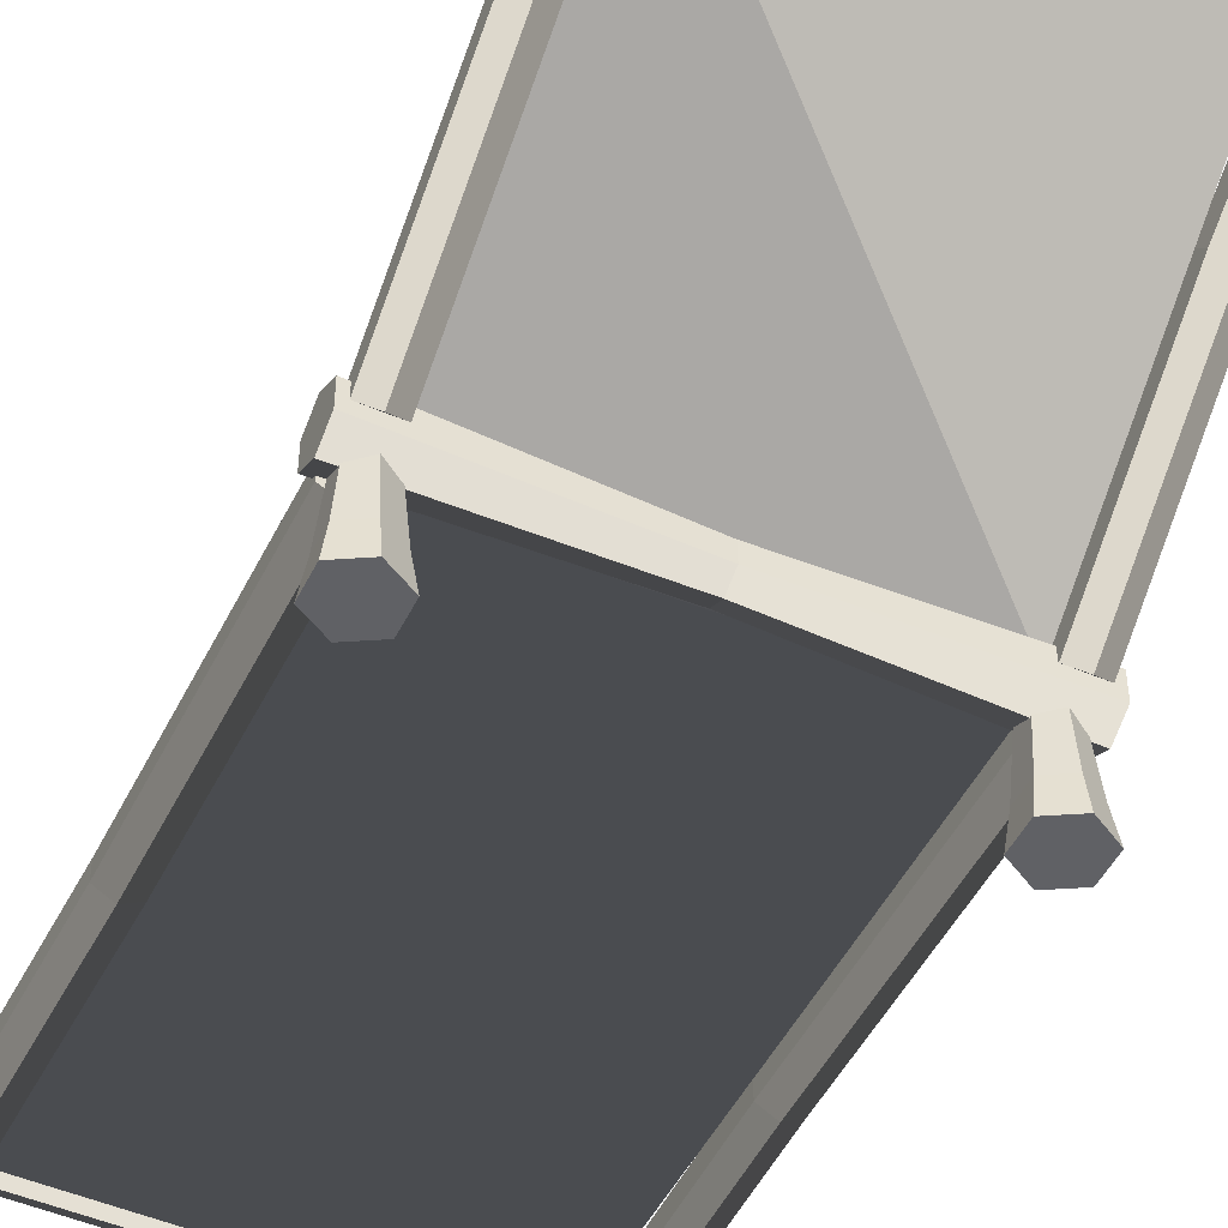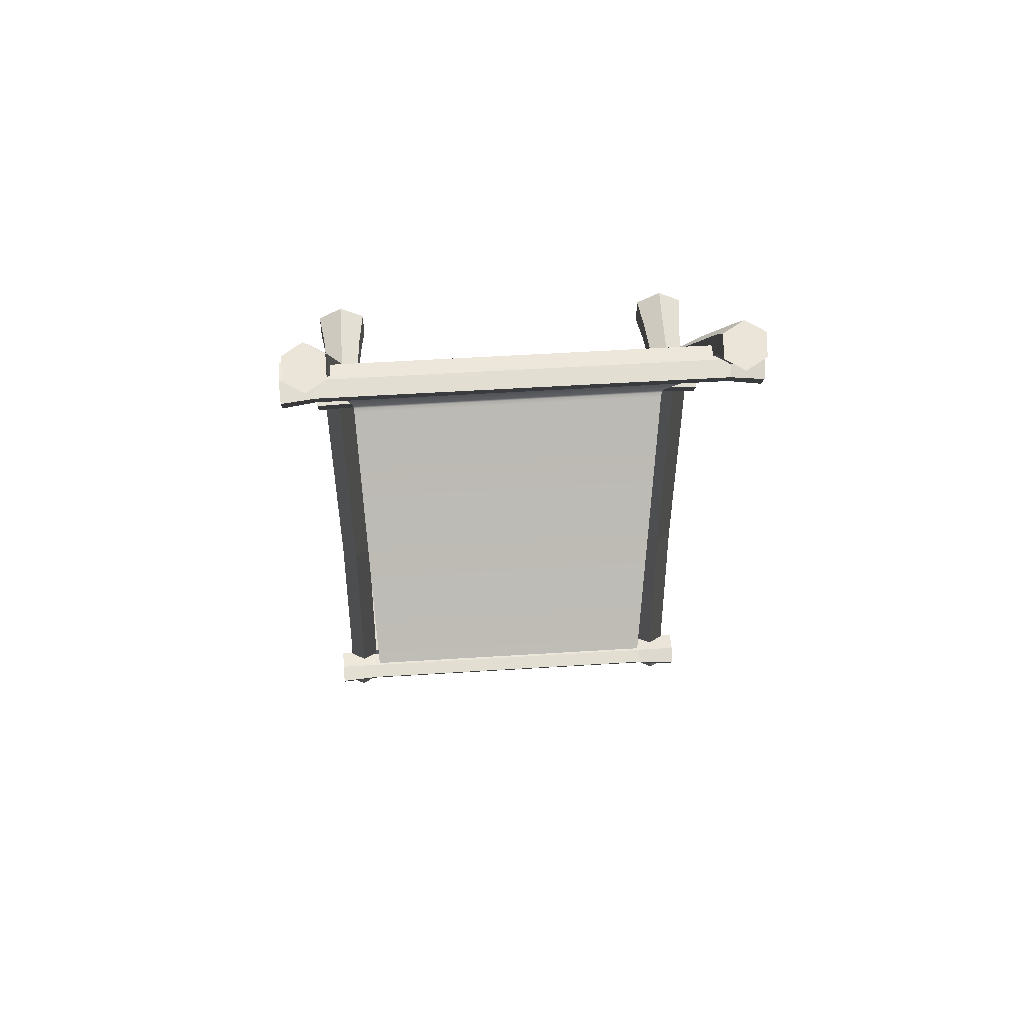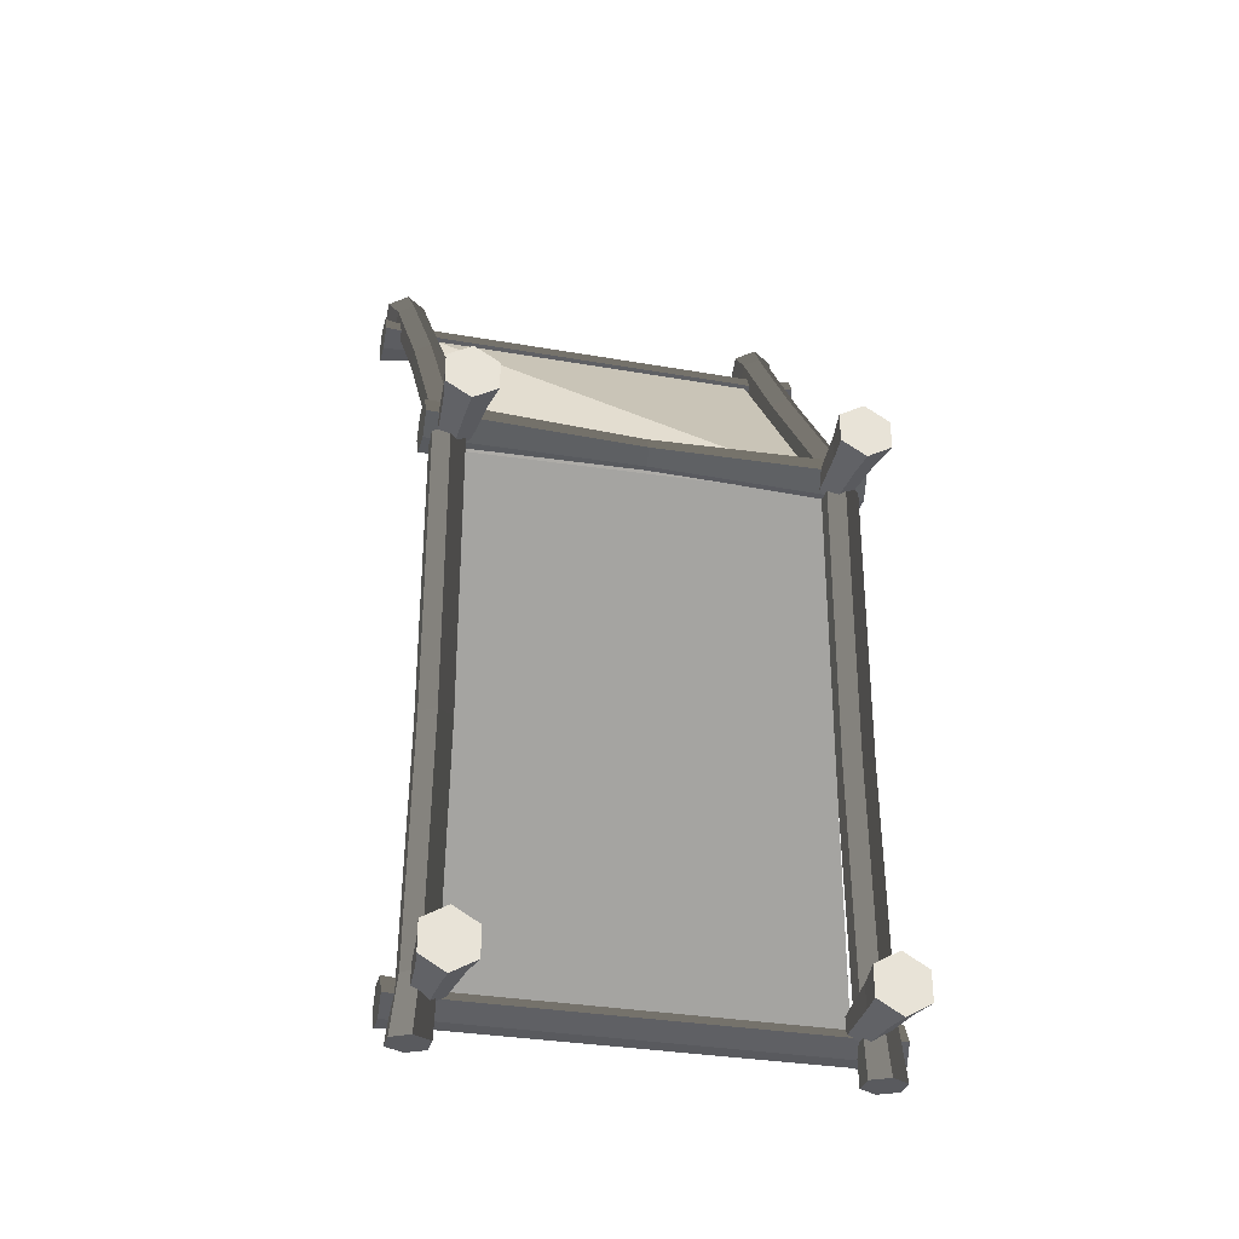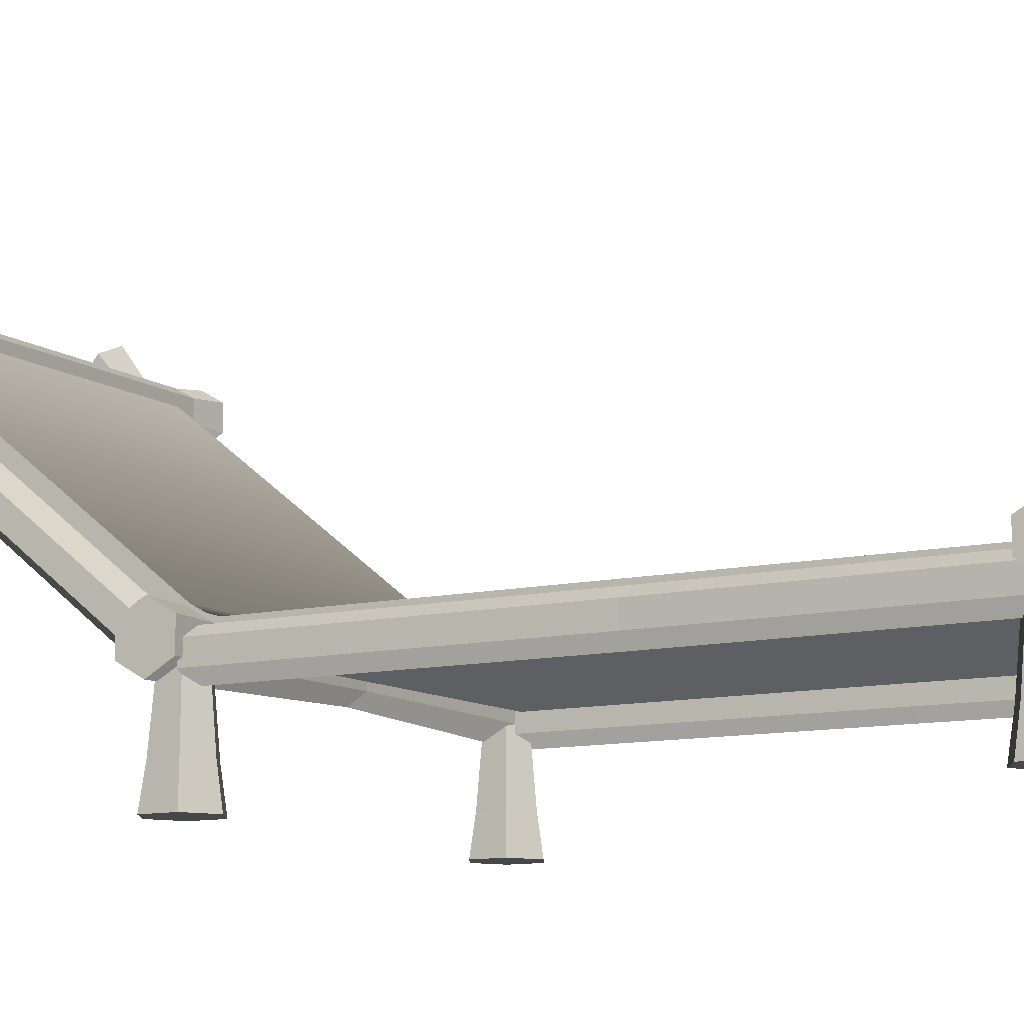
<metadata>
{"format":"obj","ext":"obj","renderer":"f3d","projection":"perspective","resolution":1024,"background":"white","views":[{"elev":-48.8,"azim":154.3,"up":"+Z"},{"elev":52.8,"azim":-3.9,"up":"+Y"},{"elev":-31.4,"azim":165.9,"up":"+Y"},{"elev":-10.3,"azim":-59.3,"up":"+Z"}]}
</metadata>
<code>
v  596.4 239 81.08
v  347.6 449 241.8
v  596.4 449 241.8
v  347.6 239 94.91
v  596.4 239 94.91
v  347.6 440.3 252.6
v  596.4 440.3 252.6
v  347.6 -153.1 79.31
v  596.4 -153.1 79.31
v  347.6 245.9 81.13
v  347.6 -153.1 93.14
v  596.4 -153.1 93.14
v  347.6 231.6 92.78
v  596.4 231.6 92.78
v  596.4 231.6 78.95
v  347.6 238.4 78.99
v  347.6 247.7 99.68
v  596.4 247.7 99.68
v  596.4 248.1 85.98
v  347.6 254.7 86.02
o Pinguin_Unit002
g Pinguin_Unit002
f 10 20 19
f 19 1 10
f 5 18 17
f 17 4 5
f 1 19 18
f 18 5 1
f 3 2 6
f 6 7 3
f 20 17 6
f 6 2 20
f 8 16 15
f 15 9 8
f 12 14 13
f 13 11 12
f 8 9 12
f 12 11 8
f 9 15 14
f 14 12 9
f 16 13 4
f 4 10 16
f 16 10 1
f 1 15 16
f 5 4 13
f 13 14 5
f 15 1 5
f 5 14 15
f 8 11 13
f 13 16 8
f 20 2 3
f 3 19 20
f 7 6 17
f 17 18 7
f 19 3 7
f 7 18 19
f 10 4 17
f 17 20 10
v  622.9 249.6 99.67
v  622.9 265 90.79
v  622.9 265 73.01
v  622.9 249.6 64.12
v  622.9 234.2 73.01
v  622.9 234.2 90.79
v  629.4 -152.4 104
v  629.4 -139.1 96.35
v  629.4 -139.1 80.94
v  629.4 -152.4 73.24
v  629.4 -165.8 80.94
v  629.4 -165.8 96.35
v  612.3 -180.9 89.69
v  599.6 -180.9 82.35
v  599.6 -180.9 67.67
v  612.3 -180.9 60.32
v  625 -180.9 67.67
v  625 -180.9 82.35
v  606.4 28.13 87.92
v  595.2 28.13 81.46
v  595.2 28.13 68.56
v  606.4 28.13 62.1
v  617.5 28.13 68.56
v  617.5 28.13 81.46
v  606.4 237.2 87.92
v  595.2 237.2 81.46
v  595.2 237.2 68.56
v  606.4 237.2 62.1
v  617.5 237.2 68.56
v  617.5 237.2 81.46
v  602.4 -132.1 81.6
v  592 -138.1 81.6
v  592 -150.1 81.6
v  602.4 -156.1 81.6
v  612.8 -150.1 81.6
v  612.8 -138.1 81.6
v  602.4 -127.4 32.17
v  588 -135.8 32.17
v  588 -152.5 32.17
v  602.4 -160.8 32.17
v  616.9 -152.5 32.17
v  616.9 -135.8 32.17
v  602.4 -123.7 8.774
v  584.7 -133.9 8.774
v  584.7 -154.3 8.774
v  602.4 -164.5 8.774
v  620.1 -154.3 8.774
v  620.1 -133.9 8.774
v  632.2 462.3 242.7
v  632.2 448.4 234.7
v  606.4 252.5 96.19
v  595.2 256.6 91.15
v  595.2 264.6 81.06
v  606.4 268.7 76.02
v  617.5 264.6 81.06
v  617.5 256.6 91.15
v  606.4 373.2 192.6
v  595.2 377.2 187.5
v  595.2 385.2 177.4
v  606.4 389.3 172.4
v  617.5 385.2 177.4
v  617.5 377.2 187.5
v  612.8 486.5 291.6
v  598.7 491.6 285.2
v  598.7 501.7 272.5
v  612.8 506.8 266.2
v  626.9 501.7 272.5
v  626.9 491.6 285.2
v  602.4 255.9 81.6
v  592 249.8 81.6
v  592 237.8 81.6
v  602.4 231.8 81.6
v  612.8 237.8 81.6
v  612.8 249.8 81.6
v  602.4 260.5 32.17
v  588 252.2 32.17
v  588 235.5 32.17
v  602.4 227.1 32.17
v  616.9 235.5 32.17
v  616.9 252.2 32.17
v  602.4 264.2 8.774
v  584.7 254 8.774
v  584.7 233.6 8.774
v  602.4 223.4 8.774
v  620.1 233.6 8.774
v  620.1 254 8.774
v  632.2 448.4 266.7
v  632.2 462.3 258.7
v  632.2 434.6 242.7
v  632.2 434.6 258.7
v  599.1 471.9 263.2
v  610.3 467.8 268.2
v  599.1 479.9 253.1
v  610.3 484 248.1
v  621.5 479.9 253.1
v  621.5 471.9 263.2
v  598 -141.2 81.46
v  609.2 -141.2 87.92
v  598 -141.2 68.56
v  609.2 -141.2 62.1
v  620.4 -141.2 68.56
v  620.4 -141.2 81.46
v  609.7 459.6 257.2
v  609.7 448.4 263.6
v  609.7 459.6 244.3
v  609.7 448.4 237.8
v  609.7 437.3 244.3
v  609.7 437.3 257.2
v  598.1 -141.2 95.1
v  598.1 -152.4 101.6
v  598.1 -141.2 82.19
v  598.1 -152.4 75.74
v  598.1 -163.6 82.19
v  598.1 -163.6 95.1
v  471.2 249.6 94.8
v  471.2 260.7 88.35
v  471.2 260.7 75.44
v  471.2 249.6 68.99
v  471.2 238.4 75.44
v  471.2 238.4 88.35
v  319.4 249.6 99.67
v  319.4 265 90.79
v  319.4 265 73.01
v  319.4 249.6 64.12
v  319.4 234.2 73.01
v  319.4 234.2 90.79
v  471.2 -152.4 101.6
v  471.2 -141.2 95.1
v  471.2 -141.2 82.19
v  471.2 -152.4 75.74
v  471.2 -163.6 82.19
v  471.2 -163.6 95.1
v  313 -152.4 104
v  313 -139.1 96.35
v  313 -139.1 80.94
v  313 -152.4 73.24
v  313 -165.8 80.94
v  313 -165.8 96.35
v  330.1 -180.9 89.69
v  342.8 -180.9 82.35
v  342.8 -180.9 67.67
v  330.1 -180.9 60.32
v  317.4 -180.9 67.67
v  317.4 -180.9 82.35
v  336 28.13 87.92
v  347.2 28.13 81.46
v  347.2 28.13 68.56
v  336 28.13 62.1
v  324.8 28.13 68.56
v  324.8 28.13 81.46
v  336 237.2 87.92
v  347.2 237.2 81.46
v  347.2 237.2 68.56
v  336 237.2 62.1
v  324.8 237.2 68.56
v  324.8 237.2 81.46
v  339.9 -132.1 81.6
v  350.4 -138.1 81.6
v  350.4 -150.1 81.6
v  339.9 -156.1 81.6
v  329.5 -150.1 81.6
v  329.5 -138.1 81.6
v  339.9 -127.4 32.17
v  354.4 -135.8 32.17
v  354.4 -152.5 32.17
v  339.9 -160.8 32.17
v  325.5 -152.5 32.17
v  325.5 -135.8 32.17
v  339.9 -123.7 8.774
v  357.6 -133.9 8.774
v  357.6 -154.3 8.774
v  339.9 -164.5 8.774
v  322.3 -154.3 8.774
v  322.3 -133.9 8.774
v  471.2 448.4 263.6
v  471.2 459.6 257.2
v  471.2 459.6 244.3
v  471.2 448.4 237.8
v  471.2 437.3 244.3
v  471.2 437.3 257.2
v  310.1 462.3 242.7
v  310.1 448.4 234.7
v  336 252.5 96.19
v  347.2 256.6 91.15
v  347.2 264.6 81.06
v  336 268.7 76.02
v  324.8 264.6 81.06
v  324.8 256.6 91.15
v  336 373.2 192.6
v  347.2 377.2 187.5
v  347.2 385.2 177.4
v  336 389.3 172.4
v  324.8 385.2 177.4
v  324.8 377.2 187.5
v  329.6 486.5 291.6
v  343.7 491.6 285.2
v  343.7 501.7 272.5
v  329.6 506.8 266.2
v  315.5 501.7 272.5
v  315.5 491.6 285.2
v  339.9 255.9 81.6
v  350.4 249.8 81.6
v  350.4 237.8 81.6
v  339.9 231.8 81.6
v  329.5 237.8 81.6
v  329.5 249.8 81.6
v  339.9 260.5 32.17
v  354.4 252.2 32.17
v  354.4 235.5 32.17
v  339.9 227.1 32.17
v  325.5 235.5 32.17
v  325.5 252.2 32.17
v  339.9 264.2 8.774
v  357.6 254 8.774
v  357.6 233.6 8.774
v  339.9 223.4 8.774
v  322.3 233.6 8.774
v  322.3 254 8.774
v  310.1 448.4 266.7
v  310.1 462.3 258.7
v  310.1 434.6 242.7
v  310.1 434.6 258.7
v  343.2 471.9 263.2
v  332.1 467.8 268.2
v  343.2 479.9 253.1
v  332.1 484 248.1
v  320.9 479.9 253.1
v  320.9 471.9 263.2
v  344.3 -141.2 81.46
v  333.2 -141.2 87.92
v  344.3 -141.2 68.56
v  333.2 -141.2 62.1
v  322 -141.2 68.56
v  322 -141.2 81.46
v  332.7 459.6 257.2
v  332.7 448.4 263.6
v  332.7 459.6 244.3
v  332.7 448.4 237.8
v  332.7 437.3 244.3
v  332.7 437.3 257.2
v  344.3 -141.2 95.1
v  344.3 -152.4 101.6
v  344.3 -141.2 82.19
v  344.3 -152.4 75.74
v  344.3 -163.6 82.19
v  344.3 -163.6 95.1
o Cylinder015
g Cylinder015
f 22 136 135
f 135 21 22
f 23 137 136
f 136 22 23
f 24 138 137
f 137 23 24
f 25 139 138
f 138 24 25
f 26 140 139
f 139 25 26
f 21 135 140
f 140 26 21
f 130 129 148
f 148 147 130
f 129 131 149
f 149 148 129
f 131 132 150
f 150 149 131
f 132 133 151
f 151 150 132
f 133 134 152
f 152 151 133
f 134 130 147
f 147 152 134
f 118 117 34
f 34 33 118
f 117 119 35
f 35 34 117
f 119 120 36
f 36 35 119
f 120 121 37
f 37 36 120
f 121 122 38
f 38 37 121
f 122 118 33
f 33 38 122
f 46 40 39
f 39 45 46
f 47 41 40
f 40 46 47
f 48 42 41
f 41 47 48
f 49 43 42
f 42 48 49
f 50 44 43
f 43 49 50
f 45 39 44
f 44 50 45
f 47 46 45
f 49 48 47
f 49 47 45
f 49 45 50
f 53 54 55
f 51 52 53
f 51 53 55
f 51 55 56
f 58 52 51
f 51 57 58
f 59 53 52
f 52 58 59
f 60 54 53
f 53 59 60
f 61 55 54
f 54 60 61
f 62 56 55
f 55 61 62
f 57 51 56
f 56 62 57
f 64 58 57
f 57 63 64
f 65 59 58
f 58 64 65
f 66 60 59
f 59 65 66
f 67 61 60
f 60 66 67
f 68 62 61
f 61 67 68
f 63 57 62
f 62 68 63
f 124 123 196
f 196 195 124
f 123 125 197
f 197 196 123
f 125 126 198
f 198 197 125
f 126 127 199
f 199 198 126
f 127 128 200
f 200 199 127
f 128 124 195
f 195 200 128
f 73 74 75
f 71 72 73
f 71 73 75
f 71 75 76
f 78 72 71
f 71 77 78
f 79 73 72
f 72 78 79
f 80 74 73
f 73 79 80
f 81 75 74
f 74 80 81
f 82 76 75
f 75 81 82
f 77 71 76
f 76 82 77
f 111 78 77
f 77 112 111
f 113 79 78
f 78 111 113
f 114 80 79
f 79 113 114
f 114 115 81
f 81 80 114
f 115 116 82
f 82 81 115
f 116 112 77
f 77 82 116
f 91 92 93
f 89 90 91
f 89 91 93
f 89 93 94
f 96 90 89
f 89 95 96
f 97 91 90
f 90 96 97
f 98 92 91
f 91 97 98
f 99 93 92
f 92 98 99
f 100 94 93
f 93 99 100
f 95 89 94
f 94 100 95
f 102 96 95
f 95 101 102
f 103 97 96
f 96 102 103
f 104 98 97
f 97 103 104
f 105 99 98
f 98 104 105
f 106 100 99
f 99 105 106
f 101 95 100
f 100 106 101
f 112 83 84
f 84 111 112
f 111 84 85
f 85 113 111
f 113 85 86
f 86 114 113
f 86 87 115
f 115 114 86
f 87 88 116
f 116 115 87
f 88 83 112
f 112 116 88
f 118 39 40
f 40 117 118
f 117 40 41
f 41 119 117
f 119 41 42
f 42 120 119
f 120 42 43
f 43 121 120
f 121 43 44
f 44 122 121
f 122 44 39
f 39 118 122
f 124 107 108
f 108 123 124
f 123 108 69
f 69 125 123
f 125 69 70
f 70 126 125
f 126 70 109
f 109 127 126
f 127 109 110
f 110 128 127
f 128 110 107
f 107 124 128
f 130 27 28
f 28 129 130
f 129 28 29
f 29 131 129
f 131 29 30
f 30 132 131
f 132 30 31
f 31 133 132
f 133 31 32
f 32 134 133
f 134 32 27
f 27 130 134
f 142 141 135
f 135 136 142
f 143 142 136
f 136 137 143
f 144 143 137
f 137 138 144
f 145 144 138
f 138 139 145
f 146 145 139
f 139 140 146
f 141 146 140
f 140 135 141
f 262 147 148
f 148 261 262
f 261 148 149
f 149 263 261
f 263 149 150
f 150 264 263
f 264 150 151
f 151 265 264
f 265 151 152
f 152 266 265
f 266 152 147
f 147 262 266
f 250 159 160
f 160 249 250
f 249 160 161
f 161 251 249
f 251 161 162
f 162 252 251
f 252 162 163
f 163 253 252
f 253 163 164
f 164 254 253
f 254 164 159
f 159 250 254
f 172 171 165
f 165 166 172
f 173 172 166
f 166 167 173
f 174 173 167
f 167 168 174
f 175 174 168
f 168 169 175
f 176 175 169
f 169 170 176
f 171 176 170
f 170 165 171
f 173 174 175
f 171 172 173
f 171 173 175
f 171 175 176
f 179 178 177
f 181 180 179
f 181 179 177
f 181 177 182
f 184 183 177
f 177 178 184
f 185 184 178
f 178 179 185
f 186 185 179
f 179 180 186
f 187 186 180
f 180 181 187
f 188 187 181
f 181 182 188
f 183 188 182
f 182 177 183
f 190 189 183
f 183 184 190
f 191 190 184
f 184 185 191
f 192 191 185
f 185 186 192
f 193 192 186
f 186 187 193
f 194 193 187
f 187 188 194
f 189 194 188
f 188 183 189
f 256 195 196
f 196 255 256
f 255 196 197
f 197 257 255
f 257 197 198
f 198 258 257
f 258 198 199
f 199 259 258
f 259 199 200
f 200 260 259
f 260 200 195
f 195 256 260
f 205 204 203
f 207 206 205
f 207 205 203
f 207 203 208
f 210 209 203
f 203 204 210
f 211 210 204
f 204 205 211
f 212 211 205
f 205 206 212
f 213 212 206
f 206 207 213
f 214 213 207
f 207 208 214
f 209 214 208
f 208 203 209
f 243 244 209
f 209 210 243
f 245 243 210
f 210 211 245
f 246 245 211
f 211 212 246
f 246 212 213
f 213 247 246
f 247 213 214
f 214 248 247
f 248 214 209
f 209 244 248
f 223 222 221
f 225 224 223
f 225 223 221
f 225 221 226
f 228 227 221
f 221 222 228
f 229 228 222
f 222 223 229
f 230 229 223
f 223 224 230
f 231 230 224
f 224 225 231
f 232 231 225
f 225 226 232
f 227 232 226
f 226 221 227
f 234 233 227
f 227 228 234
f 235 234 228
f 228 229 235
f 236 235 229
f 229 230 236
f 237 236 230
f 230 231 237
f 238 237 231
f 231 232 238
f 233 238 232
f 232 227 233
f 244 243 216
f 216 215 244
f 243 245 217
f 217 216 243
f 245 246 218
f 218 217 245
f 218 246 247
f 247 219 218
f 219 247 248
f 248 220 219
f 220 248 244
f 244 215 220
f 250 249 166
f 166 165 250
f 249 251 167
f 167 166 249
f 251 252 168
f 168 167 251
f 252 253 169
f 169 168 252
f 253 254 170
f 170 169 253
f 254 250 165
f 165 170 254
f 256 255 240
f 240 239 256
f 255 257 201
f 201 240 255
f 257 258 202
f 202 201 257
f 258 259 241
f 241 202 258
f 259 260 242
f 242 241 259
f 260 256 239
f 239 242 260
f 262 261 154
f 154 153 262
f 261 263 155
f 155 154 261
f 263 264 156
f 156 155 263
f 264 265 157
f 157 156 264
f 265 266 158
f 158 157 265
f 266 262 153
f 153 158 266
v  622.9 249.6 99.67
v  622.9 265 90.79
v  622.9 265 73.01
v  622.9 249.6 64.12
v  622.9 234.2 73.01
v  622.9 234.2 90.79
v  629.4 -152.4 104
v  629.4 -139.1 96.35
v  629.4 -139.1 80.94
v  629.4 -152.4 73.24
v  629.4 -165.8 80.94
v  629.4 -165.8 96.35
v  612.3 -180.9 89.69
v  599.6 -180.9 82.35
v  599.6 -180.9 67.67
v  612.3 -180.9 60.32
v  625 -180.9 67.67
v  625 -180.9 82.35
v  602.4 -123.7 8.774
v  584.7 -133.9 8.774
v  584.7 -154.3 8.774
v  602.4 -164.5 8.774
v  620.1 -154.3 8.774
v  620.1 -133.9 8.774
v  632.2 462.3 242.7
v  632.2 448.4 234.7
v  612.8 486.5 291.6
v  598.7 491.6 285.2
v  598.7 501.7 272.5
v  612.8 506.8 266.2
v  626.9 501.7 272.5
v  626.9 491.6 285.2
v  602.4 264.2 8.774
v  584.7 254 8.774
v  584.7 233.6 8.774
v  602.4 223.4 8.774
v  620.1 233.6 8.774
v  620.1 254 8.774
v  632.2 448.4 266.7
v  632.2 462.3 258.7
v  632.2 434.6 242.7
v  632.2 434.6 258.7
v  319.4 249.6 99.67
v  319.4 265 90.79
v  319.4 265 73.01
v  319.4 249.6 64.12
v  319.4 234.2 73.01
v  319.4 234.2 90.79
v  313 -152.4 104
v  313 -139.1 96.35
v  313 -139.1 80.94
v  313 -152.4 73.24
v  313 -165.8 80.94
v  313 -165.8 96.35
v  330.1 -180.9 89.69
v  342.8 -180.9 82.35
v  342.8 -180.9 67.67
v  330.1 -180.9 60.32
v  317.4 -180.9 67.67
v  317.4 -180.9 82.35
v  339.9 -123.7 8.774
v  357.6 -133.9 8.774
v  357.6 -154.3 8.774
v  339.9 -164.5 8.774
v  322.3 -154.3 8.774
v  322.3 -133.9 8.774
v  310.1 462.3 242.7
v  310.1 448.4 234.7
v  329.6 486.5 291.6
v  343.7 491.6 285.2
v  343.7 501.7 272.5
v  329.6 506.8 266.2
v  315.5 501.7 272.5
v  315.5 491.6 285.2
v  339.9 264.2 8.774
v  357.6 254 8.774
v  357.6 233.6 8.774
v  339.9 223.4 8.774
v  322.3 233.6 8.774
v  322.3 254 8.774
v  310.1 448.4 266.7
v  310.1 462.3 258.7
v  310.1 434.6 242.7
v  310.1 434.6 258.7
o Object
g Object
f 275 274 273
f 277 276 275
f 277 275 273
f 277 273 278
f 295 294 293
f 297 296 295
f 297 295 293
f 297 293 298
f 269 268 267
f 271 270 269
f 271 269 267
f 271 267 272
f 281 282 283
f 279 280 281
f 279 281 283
f 279 283 284
f 287 286 285
f 289 288 287
f 289 287 285
f 289 285 290
f 291 306 305
f 307 292 291
f 307 291 305
f 307 305 308
f 301 300 299
f 303 302 301
f 303 301 299
f 303 299 304
f 317 318 319
f 315 316 317
f 315 317 319
f 315 319 320
f 337 338 339
f 335 336 337
f 335 337 339
f 335 339 340
f 311 312 313
f 309 310 311
f 309 311 313
f 309 313 314
f 323 322 321
f 325 324 323
f 325 323 321
f 325 321 326
f 329 330 331
f 327 328 329
f 327 329 331
f 327 331 332
f 333 334 349
f 347 348 333
f 347 333 349
f 347 349 350
f 343 344 345
f 341 342 343
f 341 343 345
f 341 345 346

</code>
